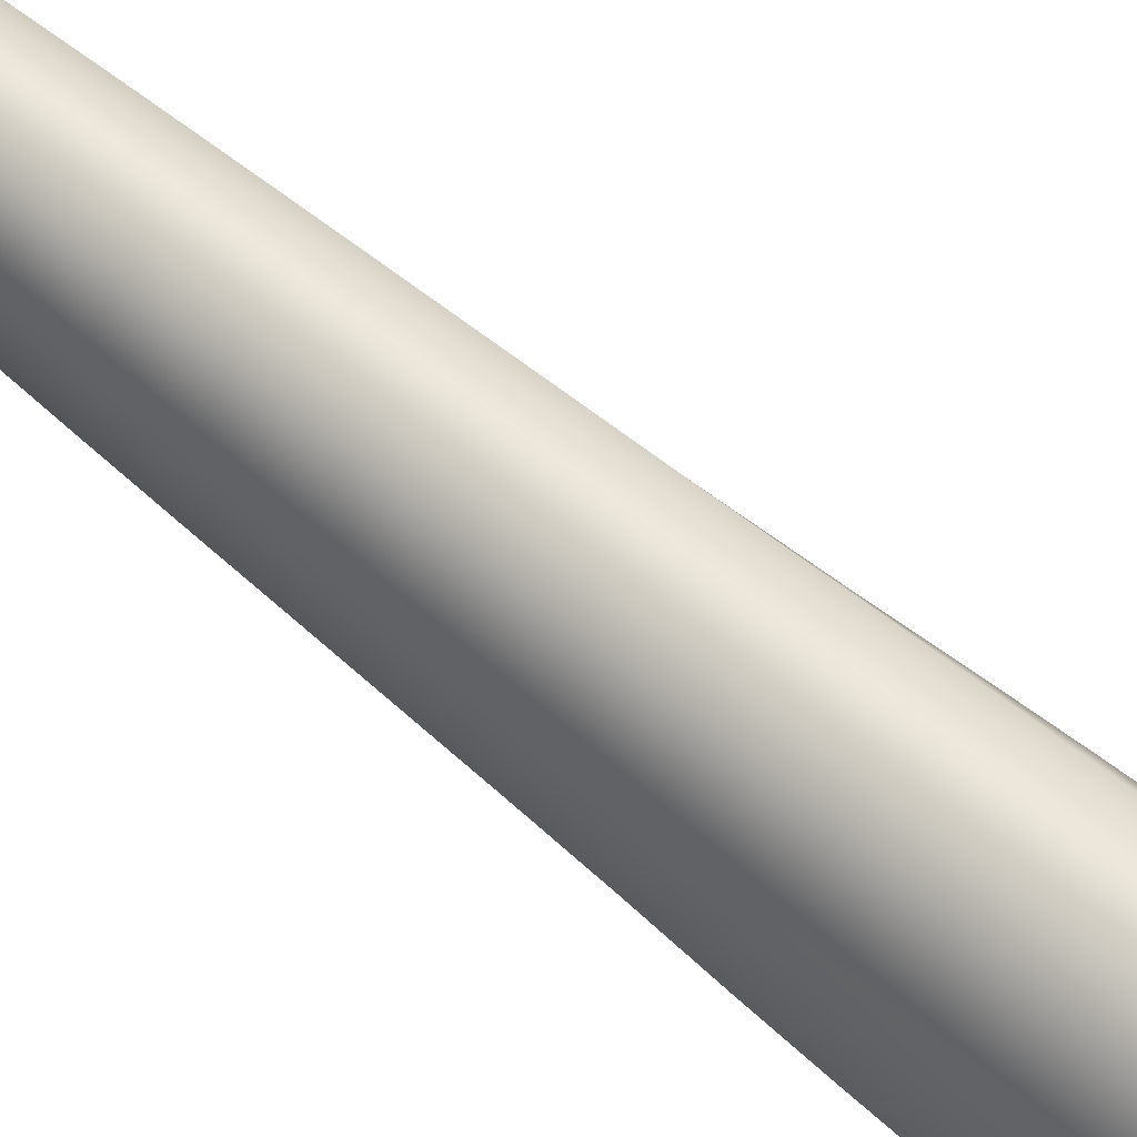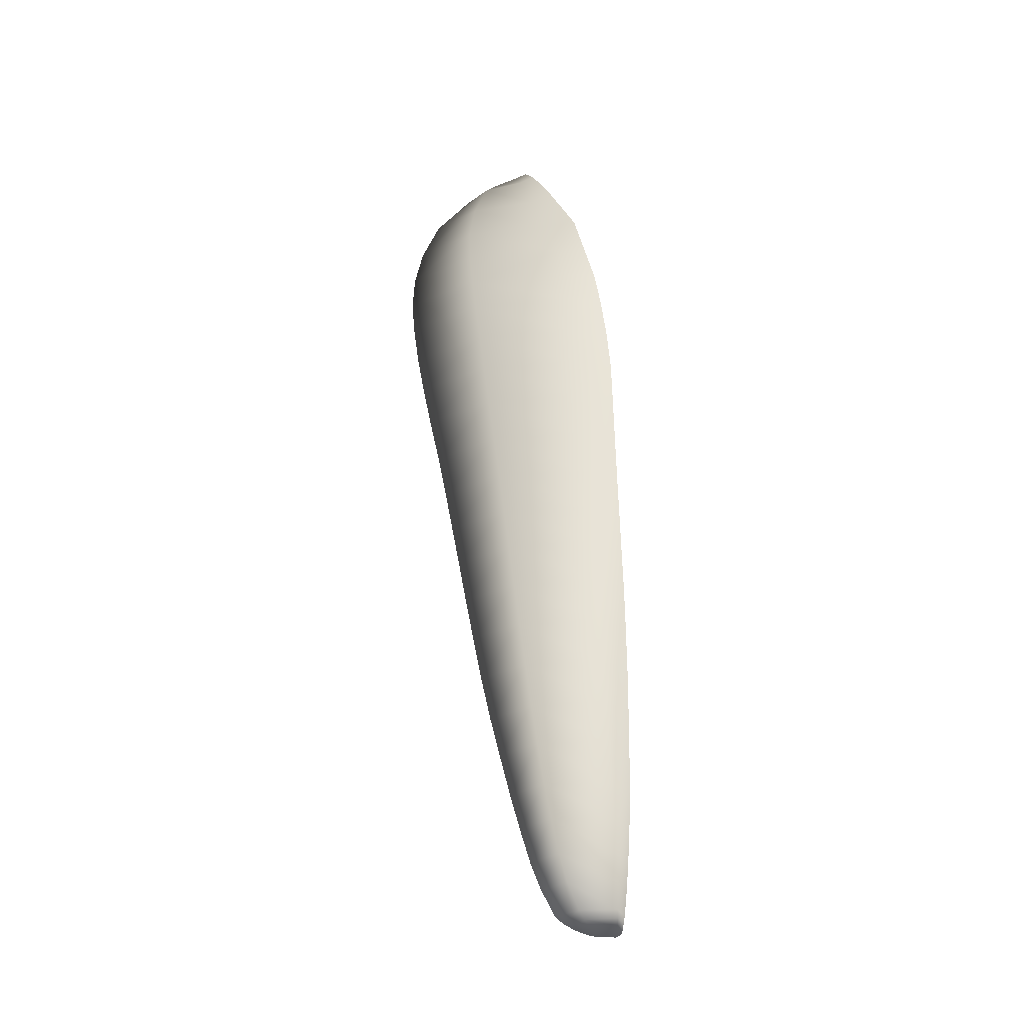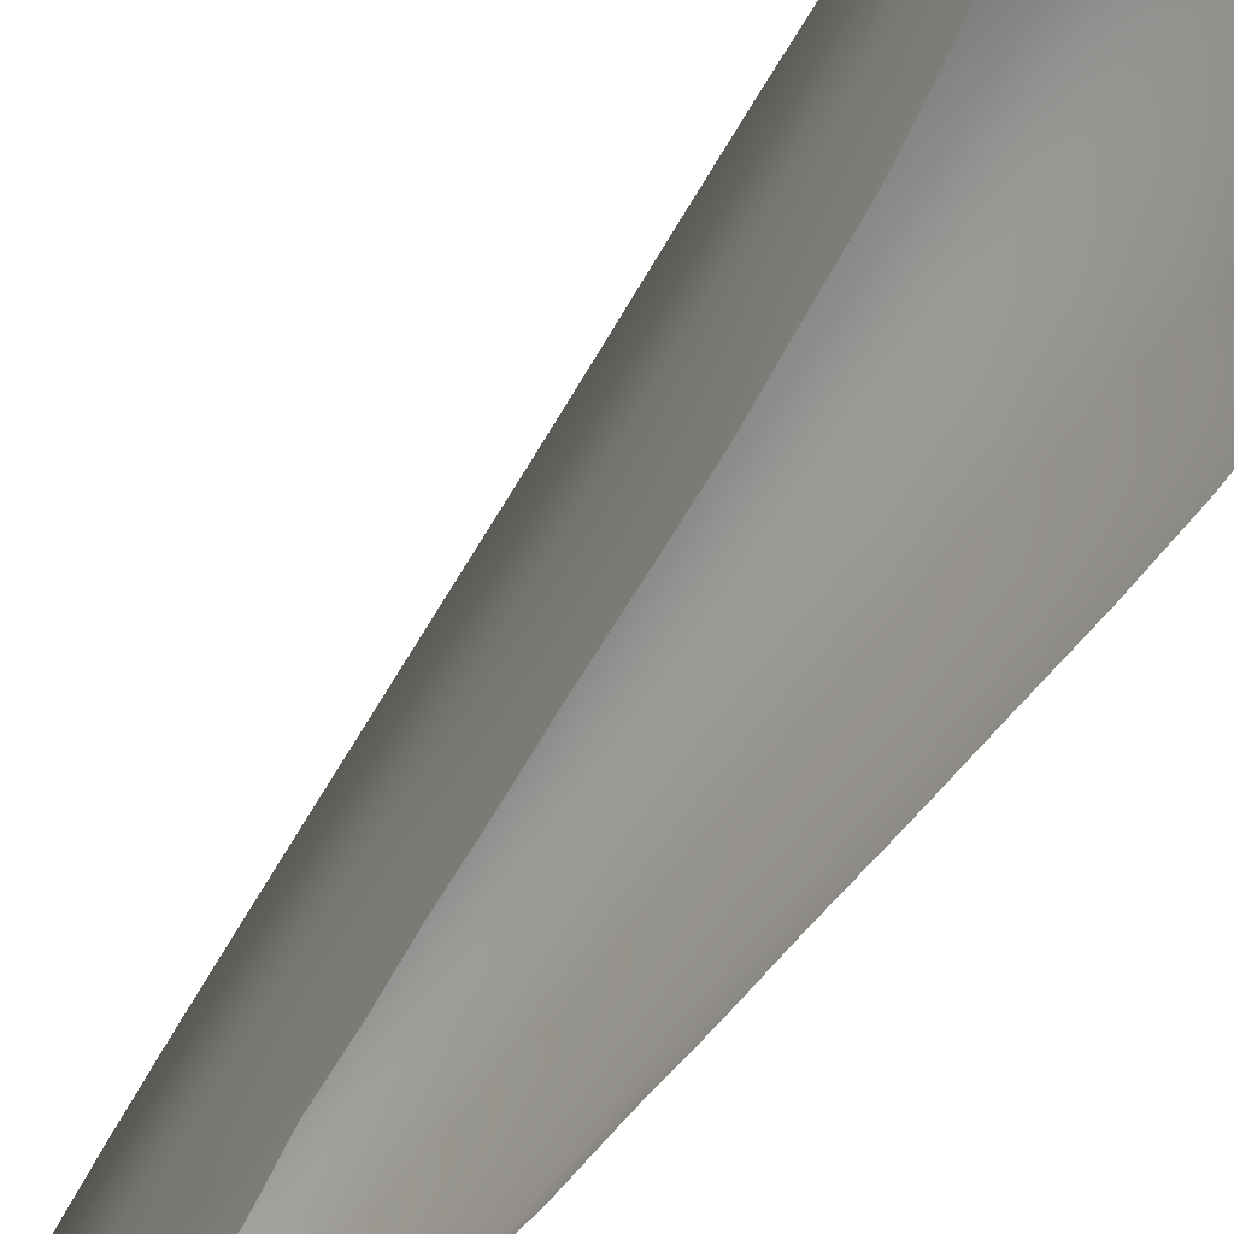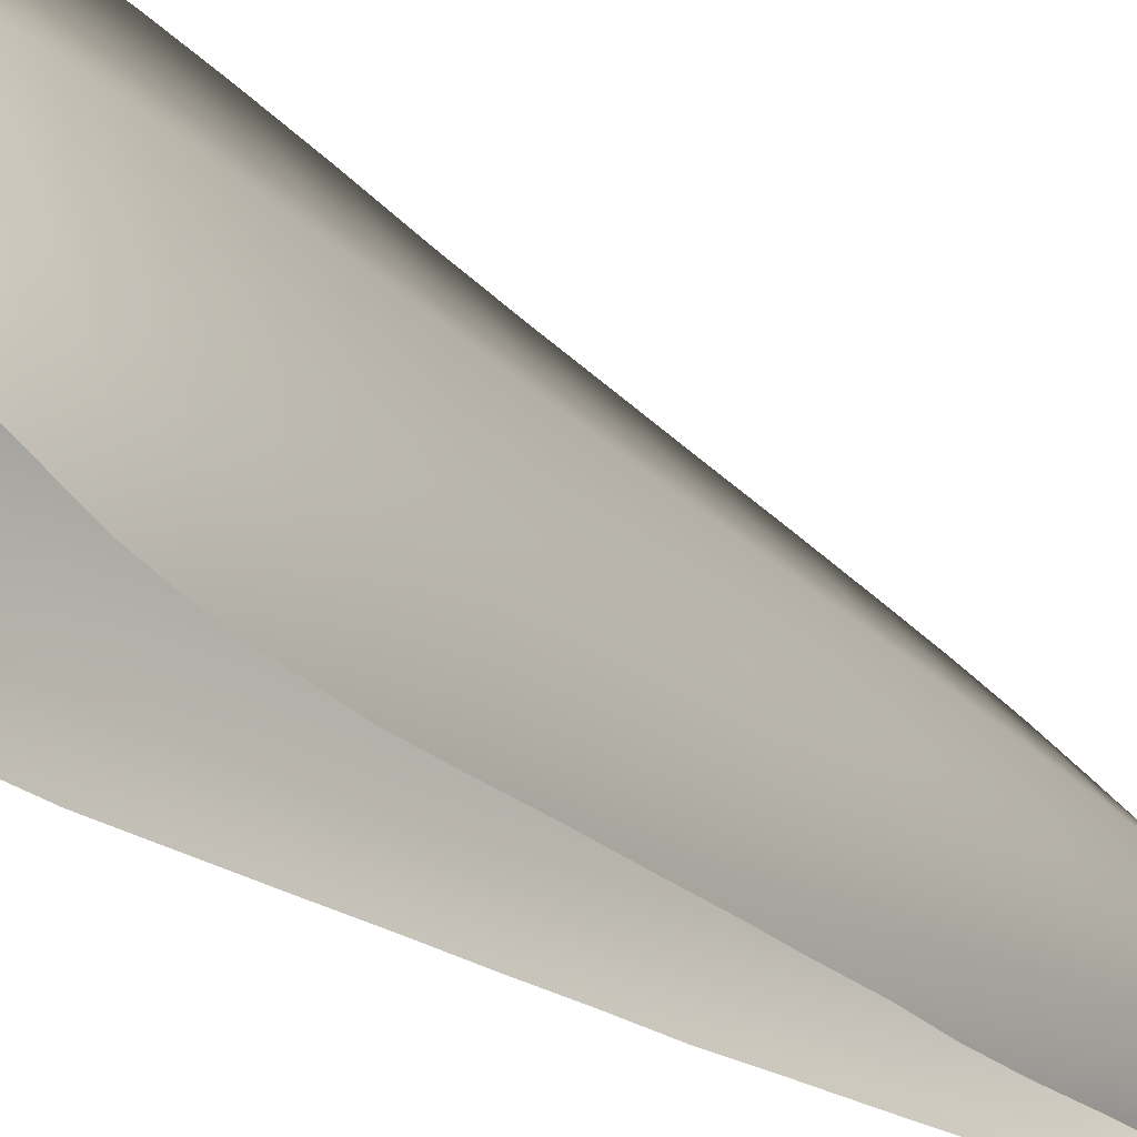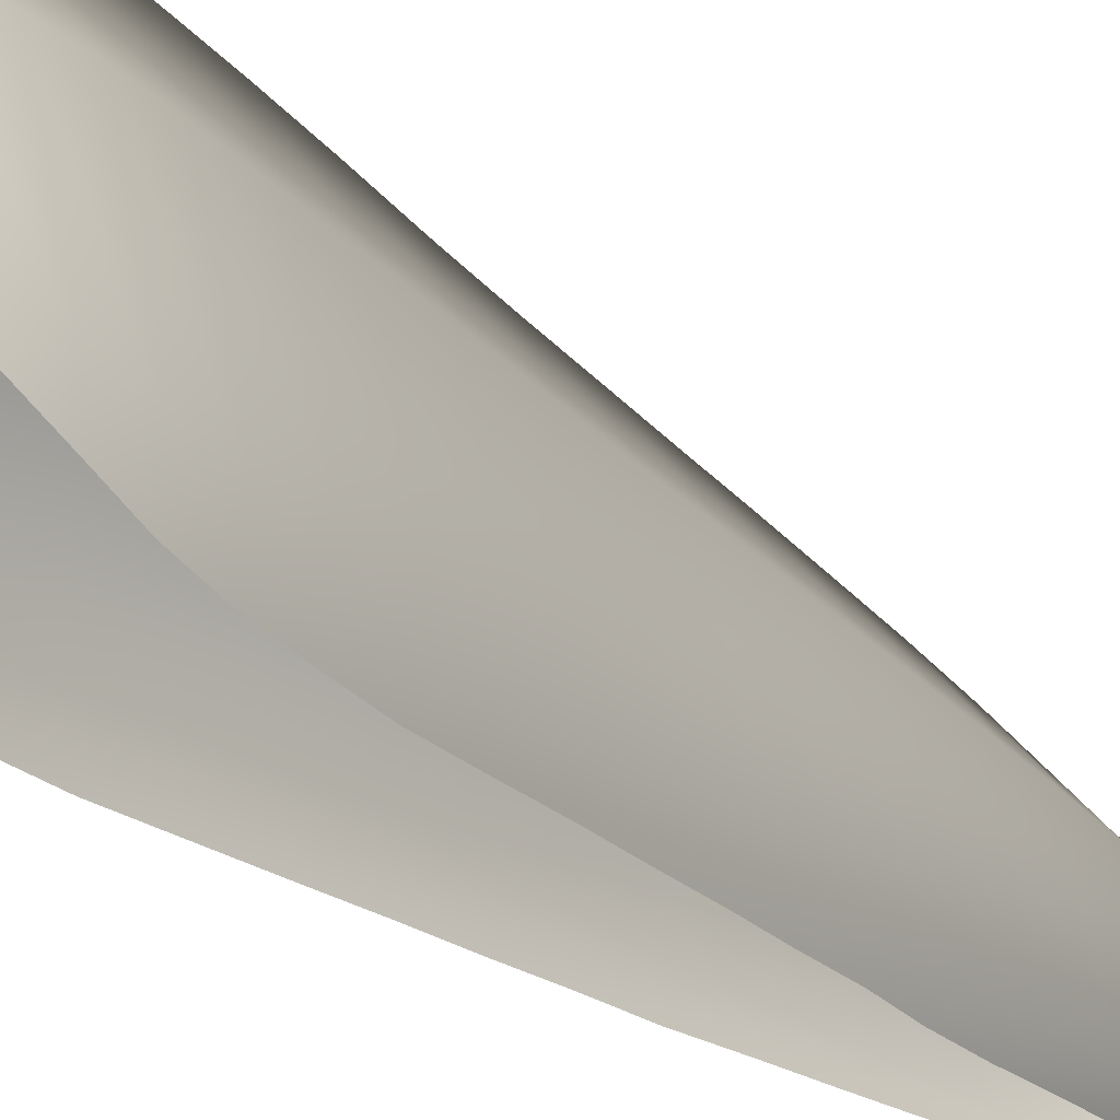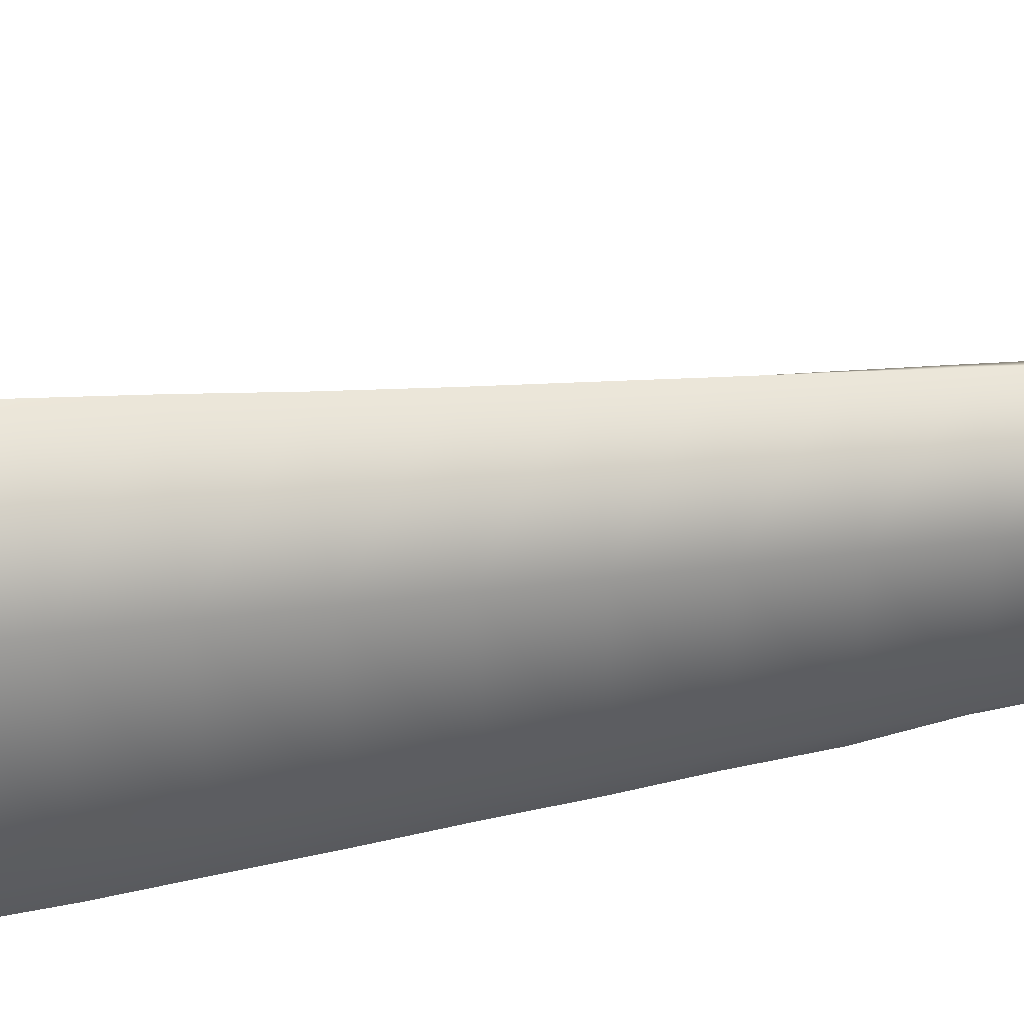
<metadata>
{"format":"obj","ext":"obj","renderer":"f3d","projection":"perspective","resolution":1024,"background":"white","views":[{"elev":79.3,"azim":-51.7,"up":"+Y"},{"elev":-30.8,"azim":-93.7,"up":"+Z"},{"elev":-44.8,"azim":-28.8,"up":"+Y"},{"elev":-21.1,"azim":37.5,"up":"+Y"},{"elev":-20.0,"azim":34.7,"up":"+Y"},{"elev":53.7,"azim":79.2,"up":"+Y"}]}
</metadata>
<code>
g pm0757_00_FireCoreSkin_ty
v -4.894e-17 0.08396 -0.396
v -0.006166 0.08407 -0.3935
v -4.894e-17 0.08198 -0.395
v -0.001476 0.08135 -0.3936
v -4.894e-17 0.0908 -0.396
v -0.001852 0.08096 -0.391
v -0.00353 0.09366 -0.3941
v -4.894e-17 0.09488 -0.3953
v -4.894e-17 0.09974 -0.3935
v -0.005759 0.09638 -0.3912
v -4.894e-17 0.1041 -0.391
v -0.008071 0.084 -0.391
v -0.002105 0.08054 -0.3884
v -0.007091 0.09851 -0.3879
v -4.894e-17 0.107 -0.3884
v -0.00928 0.08404 -0.3882
v -0.003647 0.07956 -0.3781
v -0.009656 0.103 -0.378
v -4.894e-17 0.1122 -0.3782
v -0.01126 0.08404 -0.3781
v -0.004923 0.07877 -0.3672
v -0.01094 0.1062 -0.3671
v -4.894e-17 0.1164 -0.3674
v -0.01274 0.0843 -0.3672
v -0.006013 0.07799 -0.3536
v -0.01185 0.109 -0.3534
v -4.858e-17 0.1204 -0.3537
v -0.01406 0.08488 -0.3537
v -0.00724 0.07747 -0.34
v -0.0125 0.1117 -0.3397
v -4.752e-17 0.1242 -0.3399
v -0.01525 0.08552 -0.34
v -0.008716 0.07728 -0.3228
v -0.01315 0.1142 -0.3231
v -4.293e-17 0.1284 -0.3229
v -0.01655 0.08626 -0.3228
v -0.01007 0.07723 -0.3072
v -0.01372 0.1166 -0.3072
v -3.728e-17 0.1323 -0.3071
v -0.01769 0.08708 -0.3068
v -0.01118 0.0772 -0.2891
v -0.01426 0.119 -0.2894
v -2.897e-17 0.1361 -0.2891
v -0.01877 0.08812 -0.2888
v -0.01271 0.07745 -0.2708
v -0.01472 0.1213 -0.2714
v -2.241e-17 0.1396 -0.2708
v -0.01968 0.08925 -0.2709
v -0.01496 0.07793 -0.2533
v -0.01514 0.1235 -0.2536
v -2.083e-17 0.1429 -0.2532
v -0.02051 0.09036 -0.253
v -0.01604 0.07849 -0.2355
v -0.01554 0.1257 -0.236
v -2.288e-17 0.1461 -0.2355
v -0.02129 0.0915 -0.2355
v -0.01746 0.07901 -0.219
v -0.01593 0.1278 -0.2188
v -2.463e-17 0.1492 -0.2188
v -0.02205 0.09256 -0.2188
v -0.01854 0.07954 -0.2018
v -0.01633 0.13 -0.2011
v -2.418e-17 0.1523 -0.2018
v -0.02281 0.09365 -0.2018
v -0.01996 0.08007 -0.1833
v -0.01679 0.1323 -0.1828
v -2.12e-17 0.1559 -0.1832
v -0.02375 0.0948 -0.1831
v -0.02114 0.08055 -0.1641
v -0.0173 0.1347 -0.1642
v -1.746e-17 0.16 -0.1642
v -0.02488 0.0959 -0.1642
v -0.02234 0.08104 -0.1465
v -0.01774 0.137 -0.1465
v -1.402e-17 0.1634 -0.1465
v -0.0258 0.0971 -0.1465
v -0.02363 0.08252 -0.1302
v -0.01807 0.139 -0.1295
v -1.009e-17 0.1664 -0.1301
v -0.0265 0.09816 -0.13
v -0.02458 0.08487 -0.113
v -0.01825 0.1412 -0.113
v -5.982e-18 0.1687 -0.1129
v -0.01823 0.1428 -0.09869
v -2.571e-18 0.1697 -0.09903
v -2.597e-19 0.169 -0.08518
v -0.0269 0.09909 -0.113
v -0.02591 0.08744 -0.09925
v -0.02686 0.1008 -0.09899
v -0.02718 0.09178 -0.08515
v -0.02639 0.1044 -0.08503
v -0.02848 0.09653 -0.06963
v -0.01752 0.1439 -0.08476
v -0.01628 0.1443 -0.06942
v 1.317e-18 0.1657 -0.06953
v -0.0247 0.1094 -0.06954
v -0.02798 0.1075 -0.05245
v -0.01382 0.1419 -0.05274
v 1.153e-18 0.1586 -0.05277
v -0.02165 0.1153 -0.05254
v -0.02061 0.1147 -0.03614
v -0.009316 0.1365 -0.03599
v 2.691e-19 0.1448 -0.03624
v 2.358e-19 0.1389 -0.03067
v -0.01655 0.1202 -0.03619
v -0.01143 0.1176 -0.02619
v -0.004775 0.1324 -0.02915
v 2.625e-19 0.1331 -0.02703
v 1.389e-19 0.1279 -0.02492
v -0.008838 0.1222 -0.02698
v 7.535e-20 0.118 -0.02272
v 7.535e-20 0.122 -0.02362
v 0.006166 0.08407 -0.3935
v 0.001476 0.08135 -0.3936
v 0.001852 0.08096 -0.391
v -4.894e-17 0.08198 -0.395
v -4.894e-17 0.08396 -0.396
v -4.894e-17 0.0908 -0.396
v 0.008071 0.084 -0.391
v 0.002105 0.08054 -0.3884
v 0.00353 0.09366 -0.3941
v -4.894e-17 0.09488 -0.3953
v -4.894e-17 0.09974 -0.3935
v 0.005759 0.09638 -0.3912
v -4.894e-17 0.1041 -0.391
v 0.007091 0.09851 -0.3879
v -4.894e-17 0.107 -0.3884
v 0.00928 0.08404 -0.3882
v 0.003647 0.07956 -0.3781
v 0.009656 0.103 -0.378
v -4.894e-17 0.1122 -0.3782
v 0.01126 0.08404 -0.3781
v 0.004923 0.07877 -0.3672
v 0.01094 0.1062 -0.3671
v -4.894e-17 0.1164 -0.3674
v 0.01274 0.0843 -0.3672
v 0.006013 0.07799 -0.3536
v 0.01185 0.109 -0.3534
v -4.858e-17 0.1204 -0.3537
v 0.01406 0.08488 -0.3537
v 0.00724 0.07747 -0.34
v 0.0125 0.1117 -0.3397
v -4.752e-17 0.1242 -0.3399
v 0.01525 0.08552 -0.34
v 0.008716 0.07728 -0.3228
v 0.01315 0.1142 -0.3231
v -4.293e-17 0.1284 -0.3229
v 0.01655 0.08626 -0.3228
v 0.01007 0.07723 -0.3072
v 0.01372 0.1166 -0.3072
v -3.728e-17 0.1323 -0.3071
v 0.01769 0.08708 -0.3068
v 0.01118 0.0772 -0.2891
v 0.01426 0.119 -0.2894
v -2.897e-17 0.1361 -0.2891
v 0.01877 0.08812 -0.2888
v 0.01271 0.07745 -0.2708
v 0.01472 0.1213 -0.2714
v -2.241e-17 0.1396 -0.2708
v 0.01968 0.08925 -0.2709
v 0.01496 0.07793 -0.2533
v 0.01514 0.1235 -0.2536
v -2.083e-17 0.1429 -0.2532
v 0.02051 0.09036 -0.253
v 0.01604 0.07849 -0.2355
v 0.01554 0.1257 -0.236
v -2.288e-17 0.1461 -0.2355
v 0.02129 0.0915 -0.2355
v 0.01746 0.07901 -0.219
v 0.01593 0.1278 -0.2188
v -2.463e-17 0.1492 -0.2188
v 0.02205 0.09256 -0.2188
v 0.01854 0.07954 -0.2018
v 0.01633 0.13 -0.2011
v -2.418e-17 0.1523 -0.2018
v 0.02281 0.09365 -0.2018
v 0.01996 0.08007 -0.1833
v 0.01679 0.1323 -0.1828
v -2.12e-17 0.1559 -0.1832
v 0.02375 0.0948 -0.1831
v 0.02114 0.08055 -0.1641
v 0.0173 0.1347 -0.1642
v -1.746e-17 0.16 -0.1642
v 0.02488 0.0959 -0.1642
v 0.02234 0.08104 -0.1465
v 0.01774 0.137 -0.1465
v -1.402e-17 0.1634 -0.1465
v 0.0258 0.0971 -0.1465
v 0.02363 0.08252 -0.1302
v 0.01807 0.139 -0.1295
v -1.009e-17 0.1664 -0.1301
v 0.0265 0.09816 -0.13
v 0.02458 0.08487 -0.113
v 0.01825 0.1412 -0.113
v -5.982e-18 0.1687 -0.1129
v 0.0269 0.09909 -0.113
v 0.02591 0.08744 -0.09925
v 0.01823 0.1428 -0.09869
v -2.571e-18 0.1697 -0.09903
v 0.02686 0.1008 -0.09899
v 0.02718 0.09178 -0.08515
v 0.01752 0.1439 -0.08476
v -2.597e-19 0.169 -0.08518
v 0.02639 0.1044 -0.08503
v 0.02848 0.09653 -0.06963
v 0.01628 0.1443 -0.06942
v 1.317e-18 0.1657 -0.06953
v 0.0247 0.1094 -0.06954
v 0.02798 0.1075 -0.05245
v 0.01382 0.1419 -0.05274
v 1.153e-18 0.1586 -0.05277
v 0.02165 0.1153 -0.05254
v 0.02061 0.1147 -0.03614
v 0.009316 0.1365 -0.03599
v 2.691e-19 0.1448 -0.03624
v 2.358e-19 0.1389 -0.03067
v 0.01655 0.1202 -0.03619
v 0.01143 0.1176 -0.02619
v 0.004775 0.1324 -0.02915
v 2.625e-19 0.1331 -0.02703
v 1.389e-19 0.1279 -0.02492
v 0.008838 0.1222 -0.02698
v 7.535e-20 0.118 -0.02272
v 7.535e-20 0.122 -0.02362
g pm0757_00_FireCoreSkin_ty_0
f 3 2 1
f 4 2 3
f 2 5 1
f 4 6 2
f 7 5 2
f 7 8 5
f 9 8 7
f 9 7 10
f 7 2 10
f 11 9 10
f 6 12 2
f 2 12 10
f 6 13 12
f 11 10 14
f 10 12 14
f 15 11 14
f 13 16 12
f 12 16 14
f 13 17 16
f 15 14 18
f 14 16 18
f 19 15 18
f 17 20 16
f 16 20 18
f 17 21 20
f 19 18 22
f 18 20 22
f 23 19 22
f 21 24 20
f 20 24 22
f 21 25 24
f 23 22 26
f 22 24 26
f 27 23 26
f 25 28 24
f 24 28 26
f 25 29 28
f 27 26 30
f 26 28 30
f 31 27 30
f 29 32 28
f 28 32 30
f 29 33 32
f 31 30 34
f 30 32 34
f 35 31 34
f 33 36 32
f 32 36 34
f 33 37 36
f 35 34 38
f 34 36 38
f 39 35 38
f 37 40 36
f 36 40 38
f 37 41 40
f 39 38 42
f 38 40 42
f 43 39 42
f 41 44 40
f 40 44 42
f 41 45 44
f 43 42 46
f 42 44 46
f 47 43 46
f 45 48 44
f 44 48 46
f 45 49 48
f 47 46 50
f 46 48 50
f 51 47 50
f 49 52 48
f 48 52 50
f 49 53 52
f 51 50 54
f 50 52 54
f 55 51 54
f 53 56 52
f 52 56 54
f 53 57 56
f 55 54 58
f 54 56 58
f 59 55 58
f 57 60 56
f 56 60 58
f 57 61 60
f 59 58 62
f 58 60 62
f 63 59 62
f 61 64 60
f 60 64 62
f 61 65 64
f 63 62 66
f 62 64 66
f 67 63 66
f 65 68 64
f 64 68 66
f 65 69 68
f 67 66 70
f 66 68 70
f 71 67 70
f 69 72 68
f 68 72 70
f 69 73 72
f 71 70 74
f 70 72 74
f 75 71 74
f 73 76 72
f 72 76 74
f 73 77 76
f 75 74 78
f 74 76 78
f 79 75 78
f 77 80 76
f 76 80 78
f 77 81 80
f 79 78 82
f 78 80 82
f 83 79 82
f 83 82 84
f 85 83 84
f 86 85 84
f 81 87 80
f 80 87 82
f 82 87 84
f 81 88 87
f 88 89 87
f 87 89 84
f 89 88 90
f 91 89 90
f 89 91 84
f 90 92 91
f 93 86 84
f 91 93 84
f 86 93 94
f 93 91 94
f 95 86 94
f 92 96 91
f 91 96 94
f 92 97 96
f 95 94 98
f 94 96 98
f 99 95 98
f 97 100 96
f 96 100 98
f 97 101 100
f 99 98 102
f 98 100 102
f 103 99 102
f 104 103 102
f 101 105 100
f 100 105 102
f 101 106 105
f 107 104 102
f 102 105 107
f 107 108 104
f 109 108 107
f 106 110 105
f 105 110 107
f 107 110 109
f 106 111 110
f 110 112 109
f 110 111 112
f 115 114 113
f 113 114 116
f 113 116 117
f 118 113 117
f 119 115 113
f 120 115 119
f 118 121 113
f 122 121 118
f 122 123 121
f 113 121 124
f 121 123 124
f 119 113 124
f 123 125 124
f 124 125 126
f 119 124 126
f 125 127 126
f 128 120 119
f 128 119 126
f 129 120 128
f 126 127 130
f 128 126 130
f 127 131 130
f 132 129 128
f 132 128 130
f 133 129 132
f 130 131 134
f 132 130 134
f 131 135 134
f 136 133 132
f 136 132 134
f 137 133 136
f 134 135 138
f 136 134 138
f 135 139 138
f 140 137 136
f 140 136 138
f 141 137 140
f 138 139 142
f 140 138 142
f 139 143 142
f 144 141 140
f 144 140 142
f 145 141 144
f 142 143 146
f 144 142 146
f 143 147 146
f 148 145 144
f 148 144 146
f 149 145 148
f 146 147 150
f 148 146 150
f 147 151 150
f 152 149 148
f 152 148 150
f 153 149 152
f 150 151 154
f 152 150 154
f 151 155 154
f 156 153 152
f 156 152 154
f 157 153 156
f 154 155 158
f 156 154 158
f 155 159 158
f 160 157 156
f 160 156 158
f 161 157 160
f 158 159 162
f 160 158 162
f 159 163 162
f 164 161 160
f 164 160 162
f 165 161 164
f 162 163 166
f 164 162 166
f 163 167 166
f 168 165 164
f 168 164 166
f 169 165 168
f 166 167 170
f 168 166 170
f 167 171 170
f 172 169 168
f 172 168 170
f 173 169 172
f 170 171 174
f 172 170 174
f 171 175 174
f 176 173 172
f 176 172 174
f 177 173 176
f 174 175 178
f 176 174 178
f 175 179 178
f 180 177 176
f 180 176 178
f 181 177 180
f 178 179 182
f 180 178 182
f 179 183 182
f 184 181 180
f 184 180 182
f 185 181 184
f 182 183 186
f 184 182 186
f 183 187 186
f 188 185 184
f 188 184 186
f 189 185 188
f 186 187 190
f 188 186 190
f 187 191 190
f 192 189 188
f 192 188 190
f 193 189 192
f 190 191 194
f 192 190 194
f 191 195 194
f 196 193 192
f 196 192 194
f 197 193 196
f 194 195 198
f 196 194 198
f 195 199 198
f 200 197 196
f 200 196 198
f 197 200 201
f 198 199 202
f 200 198 202
f 199 203 202
f 200 204 201
f 204 200 202
f 205 201 204
f 202 203 206
f 204 202 206
f 203 207 206
f 208 205 204
f 208 204 206
f 209 205 208
f 206 207 210
f 208 206 210
f 207 211 210
f 212 209 208
f 212 208 210
f 213 209 212
f 210 211 214
f 212 210 214
f 211 215 214
f 215 216 214
f 217 213 212
f 217 212 214
f 218 213 217
f 216 219 214
f 217 214 219
f 220 219 216
f 220 221 219
f 222 218 217
f 222 217 219
f 222 219 221
f 223 218 222
f 224 222 221
f 223 222 224

</code>
